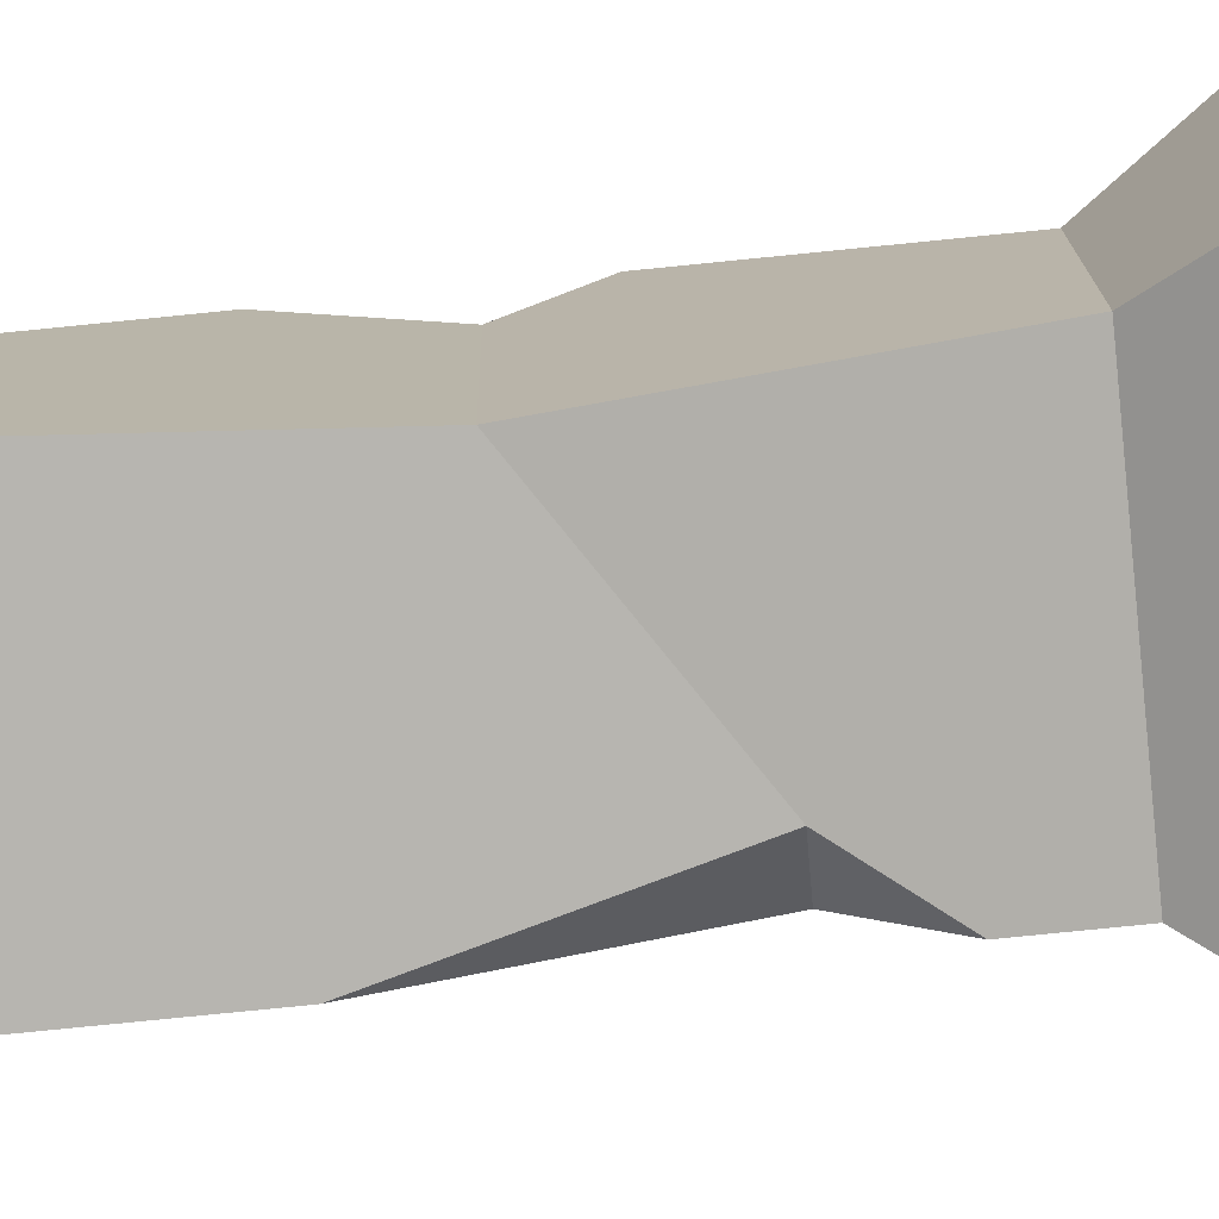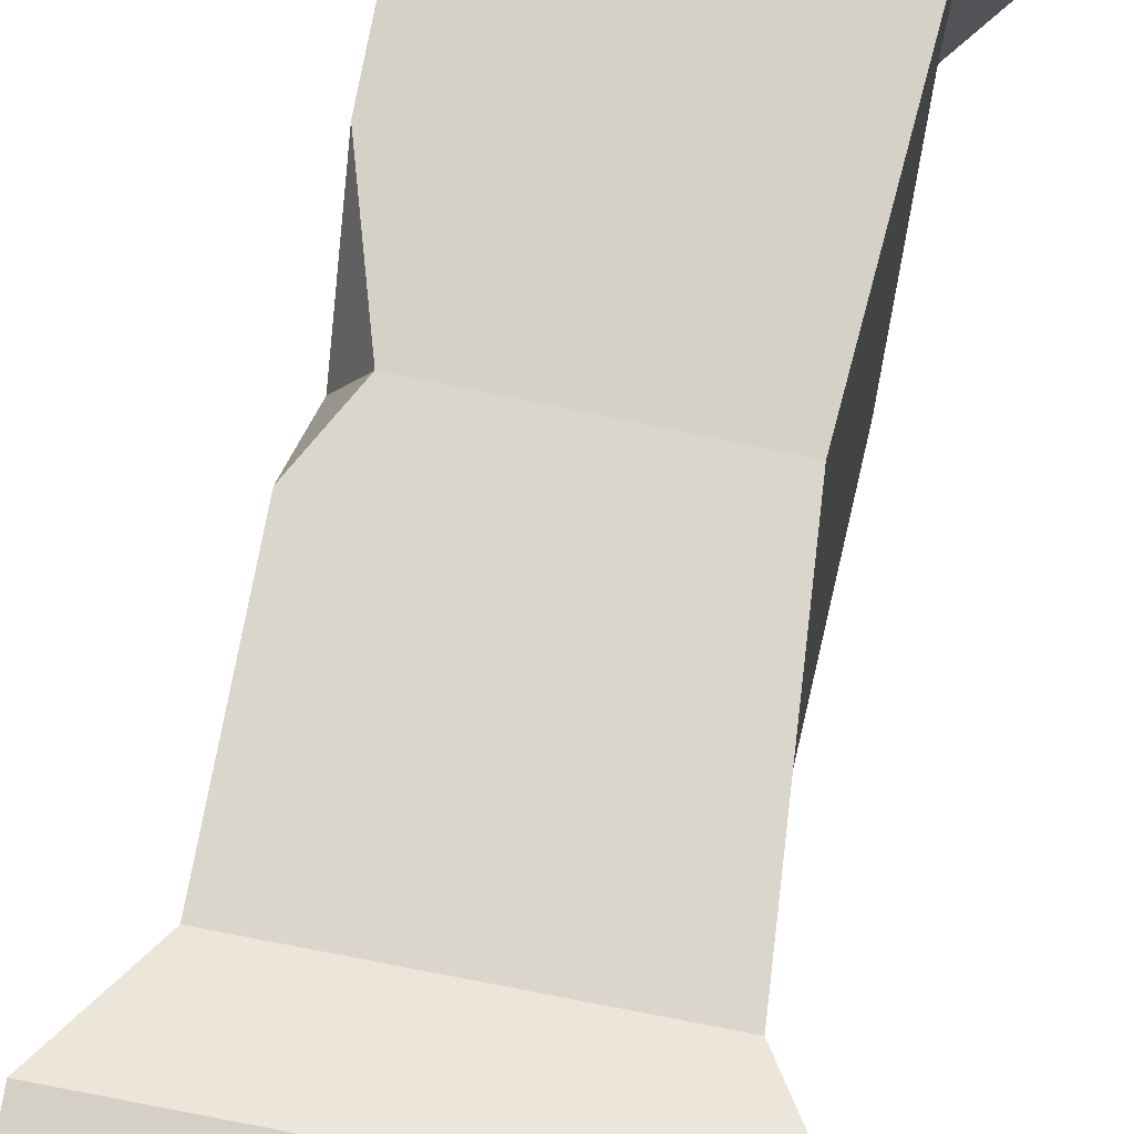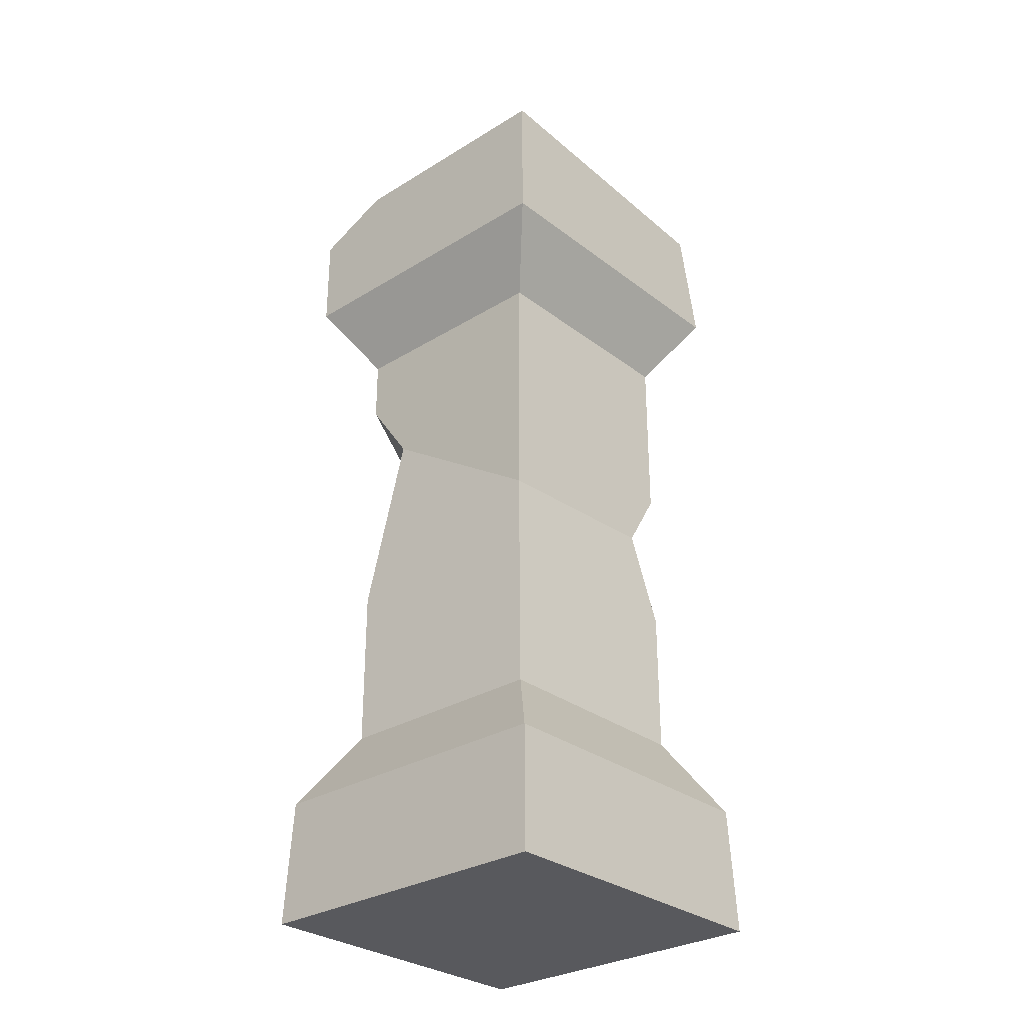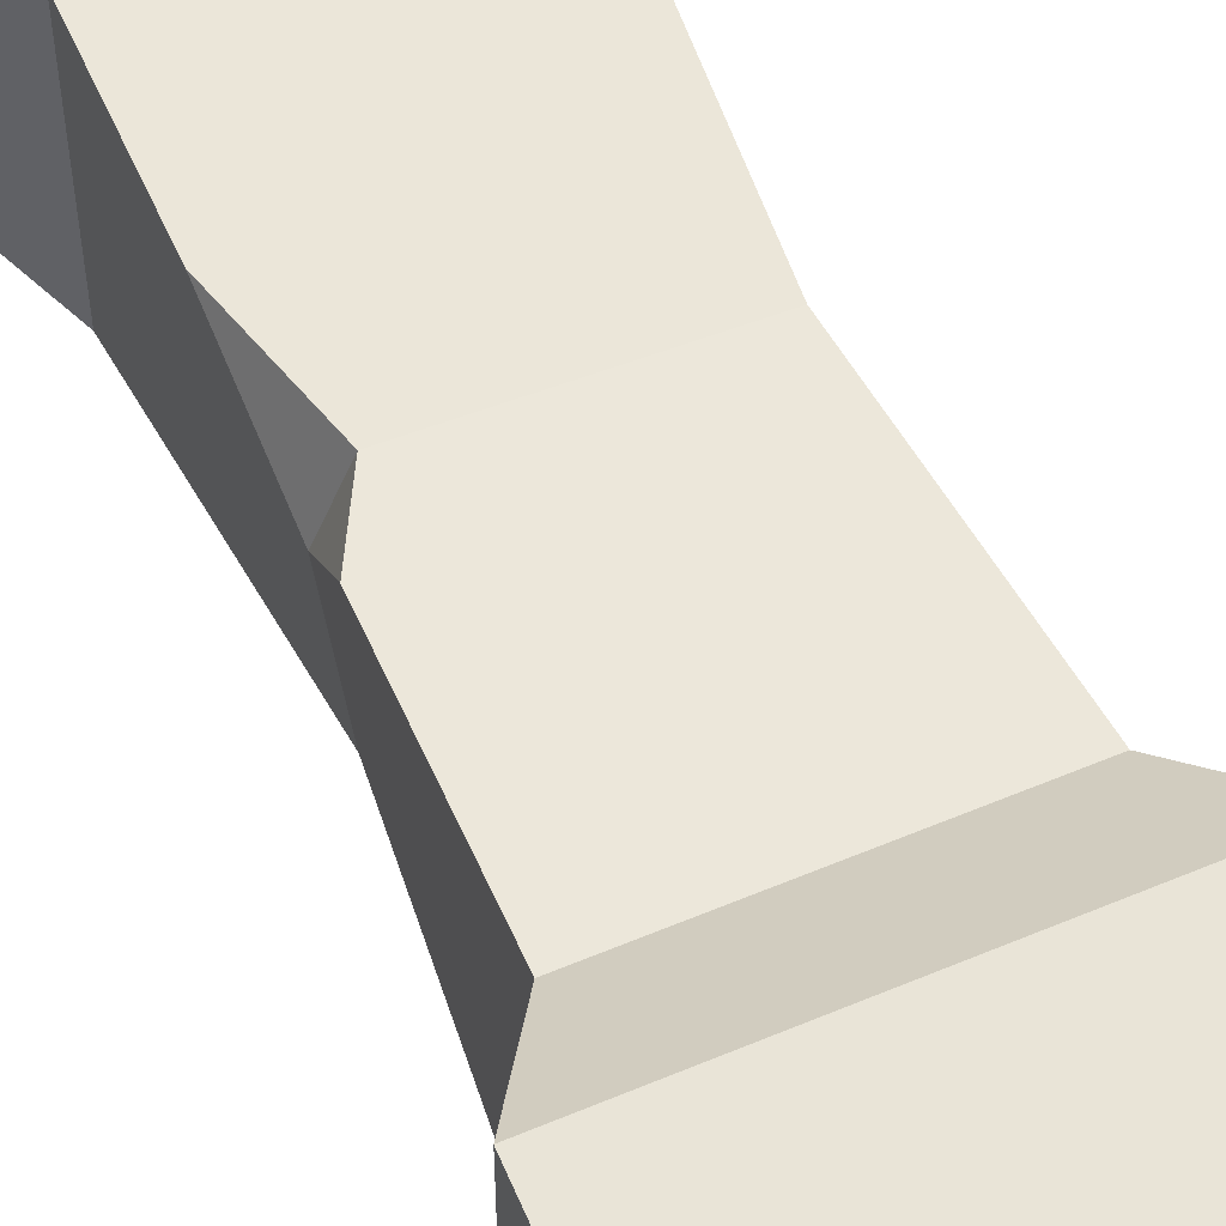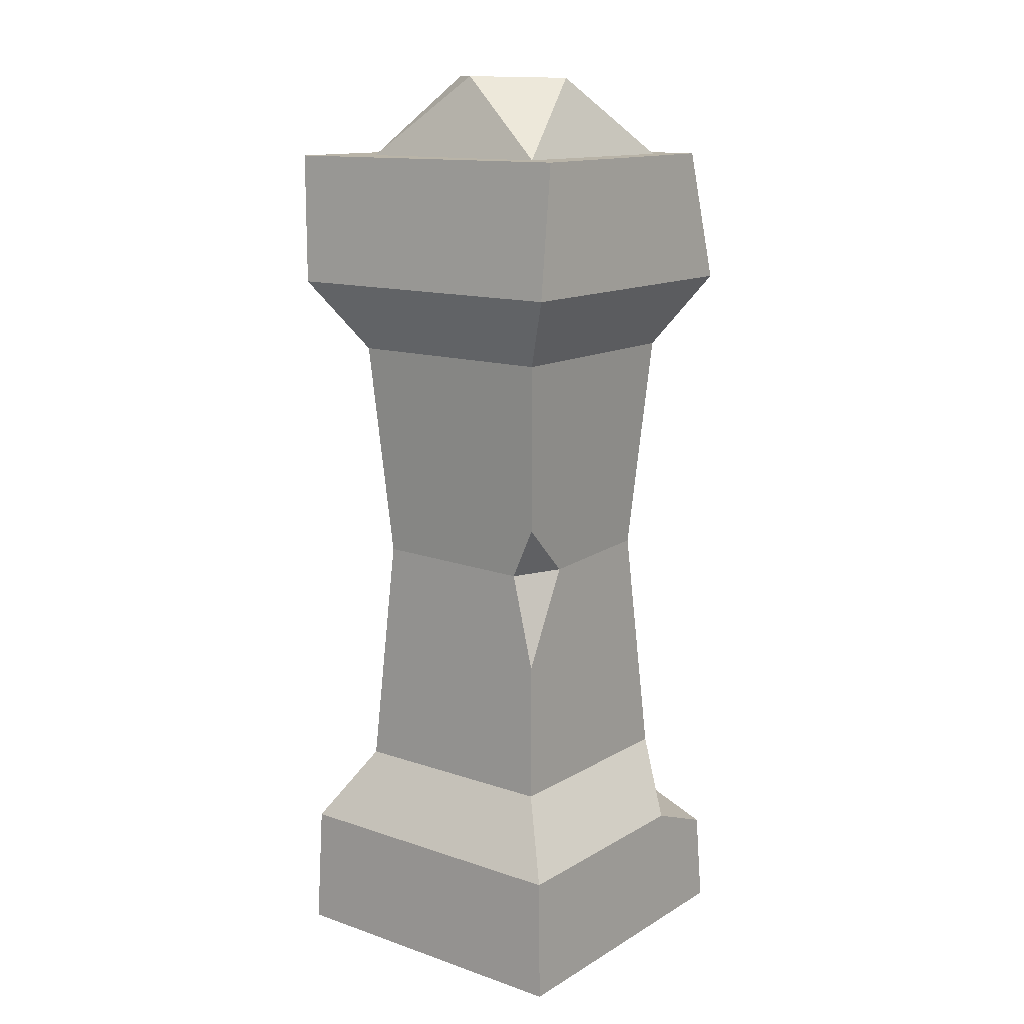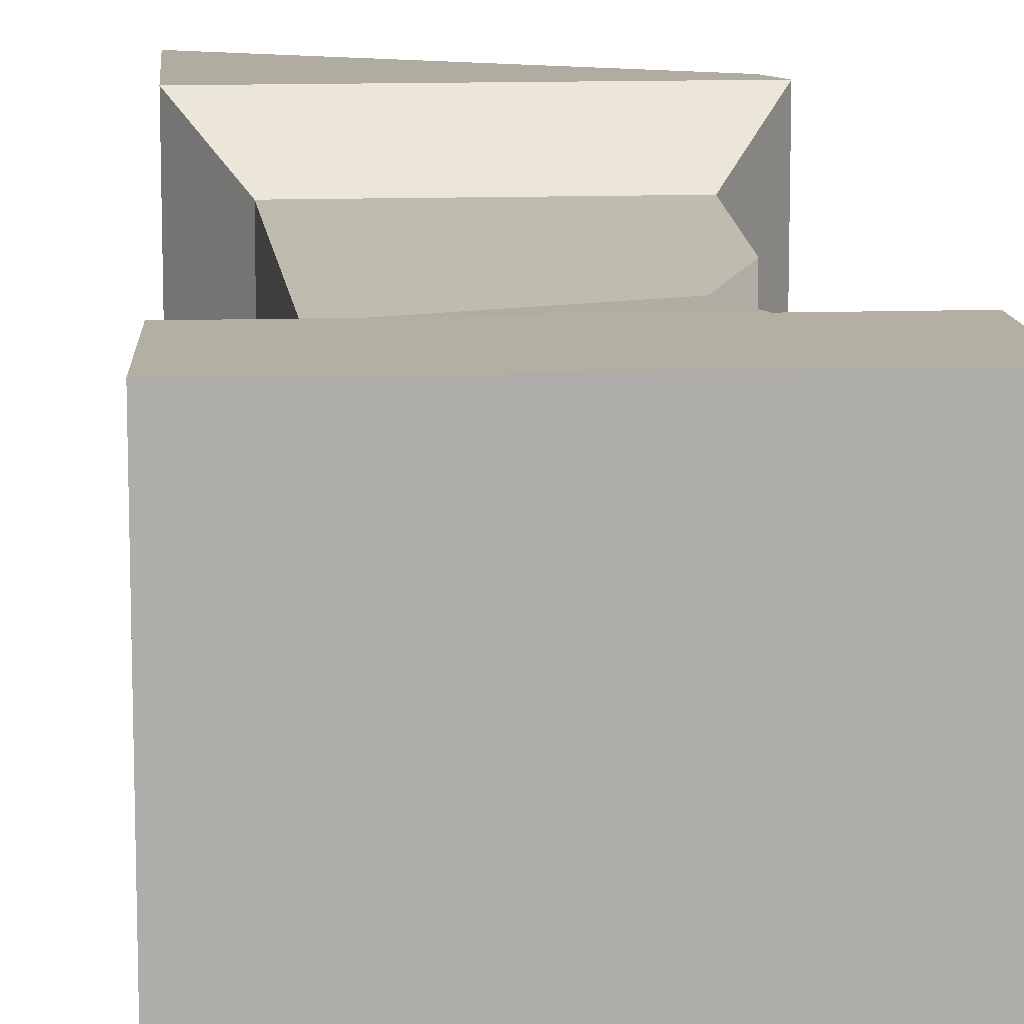
<metadata>
{"format":"obj","ext":"obj","renderer":"f3d","projection":"perspective","resolution":1024,"background":"white","views":[{"elev":-78.5,"azim":95.7,"up":"+Z"},{"elev":76.7,"azim":-169.1,"up":"+Z"},{"elev":-29.8,"azim":-48.0,"up":"+Y"},{"elev":57.2,"azim":156.3,"up":"+Z"},{"elev":13.3,"azim":37.6,"up":"+Y"},{"elev":13.3,"azim":-3.8,"up":"+Z"}]}
</metadata>
<code>
v -0.1875 0 -0.1875
v -0.1875 0 0.1875
v -0.1822 1.014 0.1822
v 0.1587 1.014 -0.169
v 0.1811 1.014 0.1641
v 0.1875 0 -0.1875
v 0.1875 0 0.1875
v -0.1822 0.1456 -0.1822
v -0.1822 0.1456 0.1822
v 0.1822 0.1456 0.1822
v 0.1822 0.859 0.1822
v -0.1822 0.859 0.1822
v -0.1822 0.859 -0.1822
v 0.1822 0.859 -0.1822
v -0.1295 0.7734 0.1295
v -0.1295 0.7734 -0.1295
v 0.1295 0.7734 -0.1295
v 0.1295 0.7734 0.1295
v 0.1295 0.2312 -0.1295
v -0.1295 0.2312 -0.1295
v -0.1295 0.2312 0.1295
v 0.1295 0.2312 0.1295
v -0.127 1.014 -0.127
v -0.1214 1.014 0.1194
v 0.127 1.014 0.127
v 0.127 1.014 -0.127
v -0.08263 1.109 -4e-06
v 0 1.109 0.08263
v 0.08263 1.107 -4e-06
v 0 1.107 -0.08263
v -0.1822 1.014 -0.09108
v -0.09108 1.014 -0.1822
v -0.1822 0.975 -0.1822
v 0.1822 0.1092 -0.1822
v 0.1822 0.1456 -0.09108
v 0.09108 0.1456 -0.1822
v 0.1059 0.5098 -0.1139
v -0.1099 0.5098 0.1106
v -0.1295 0.4197 -0.1295
v 0.1295 0.5728 0.1295
v -0.1295 0.7001 -0.1295
v 0.1295 0.3989 0.1295
v -0.07525 0.6294 -0.1216
v 0.1216 0.5098 0.06078
v 0.09639 0.5098 0.1216
v -0.1216 0.6294 -0.08214
v -0.1242 1.014 -0.003792
v 0.002823 1.014 0.1232
v 0.127 1.014 -4e-06
v 0 1.014 -0.127
v 0 1.107 -0.08263
v -0.08263 1.109 -4e-06
v 0 1.109 0.08263
v 0.08263 1.107 -4e-06
v -0.08301 1.108 -0.001091
v -0.08333 1.107 -6.5e-05
f 51 52 53 54
f 6 7 2 1
f 46 41 43
f 1 2 9 8
f 2 7 10 9
f 12 11 5 3
f 23 32 31
f 4 5 11 14
f 12 13 16 15
f 14 11 18 17
f 11 12 15 18
f 13 14 17 16
f 8 9 21 20
f 9 10 22 21
f 19 35 36
f 3 48 24
f 5 49 25
f 52 56 24 28
f 53 48 25
f 54 26 30
f 26 50 51 30
f 13 12 3 31 33
f 23 31 47
f 4 50 26
f 14 13 33 32 4
f 34 35 10 7 6
f 6 1 8 36 34
f 19 36 8 20
f 10 35 19 22
f 31 32 33
f 36 35 34
f 44 40 45
f 15 16 41 46 38
f 16 17 37 43 41
f 39 43 37 19 20
f 38 46 39 20 21
f 17 18 40 44 37
f 18 15 38 45 40
f 42 45 38 21 22
f 37 44 42 22 19
f 46 43 39
f 44 45 42
f 47 3 24
f 47 31 3
f 48 5 25
f 3 5 48
f 49 4 26
f 5 4 49
f 50 32 23
f 4 32 50
f 51 23 55 27
f 27 52 51
f 55 56 52
f 53 52 28
f 24 48 53 28
f 54 53 29
f 25 49 54 29
f 51 54 30
f 53 25 29
f 55 52 27
f 23 47 56 55
f 24 56 47
f 51 50 23
f 54 49 26

</code>
